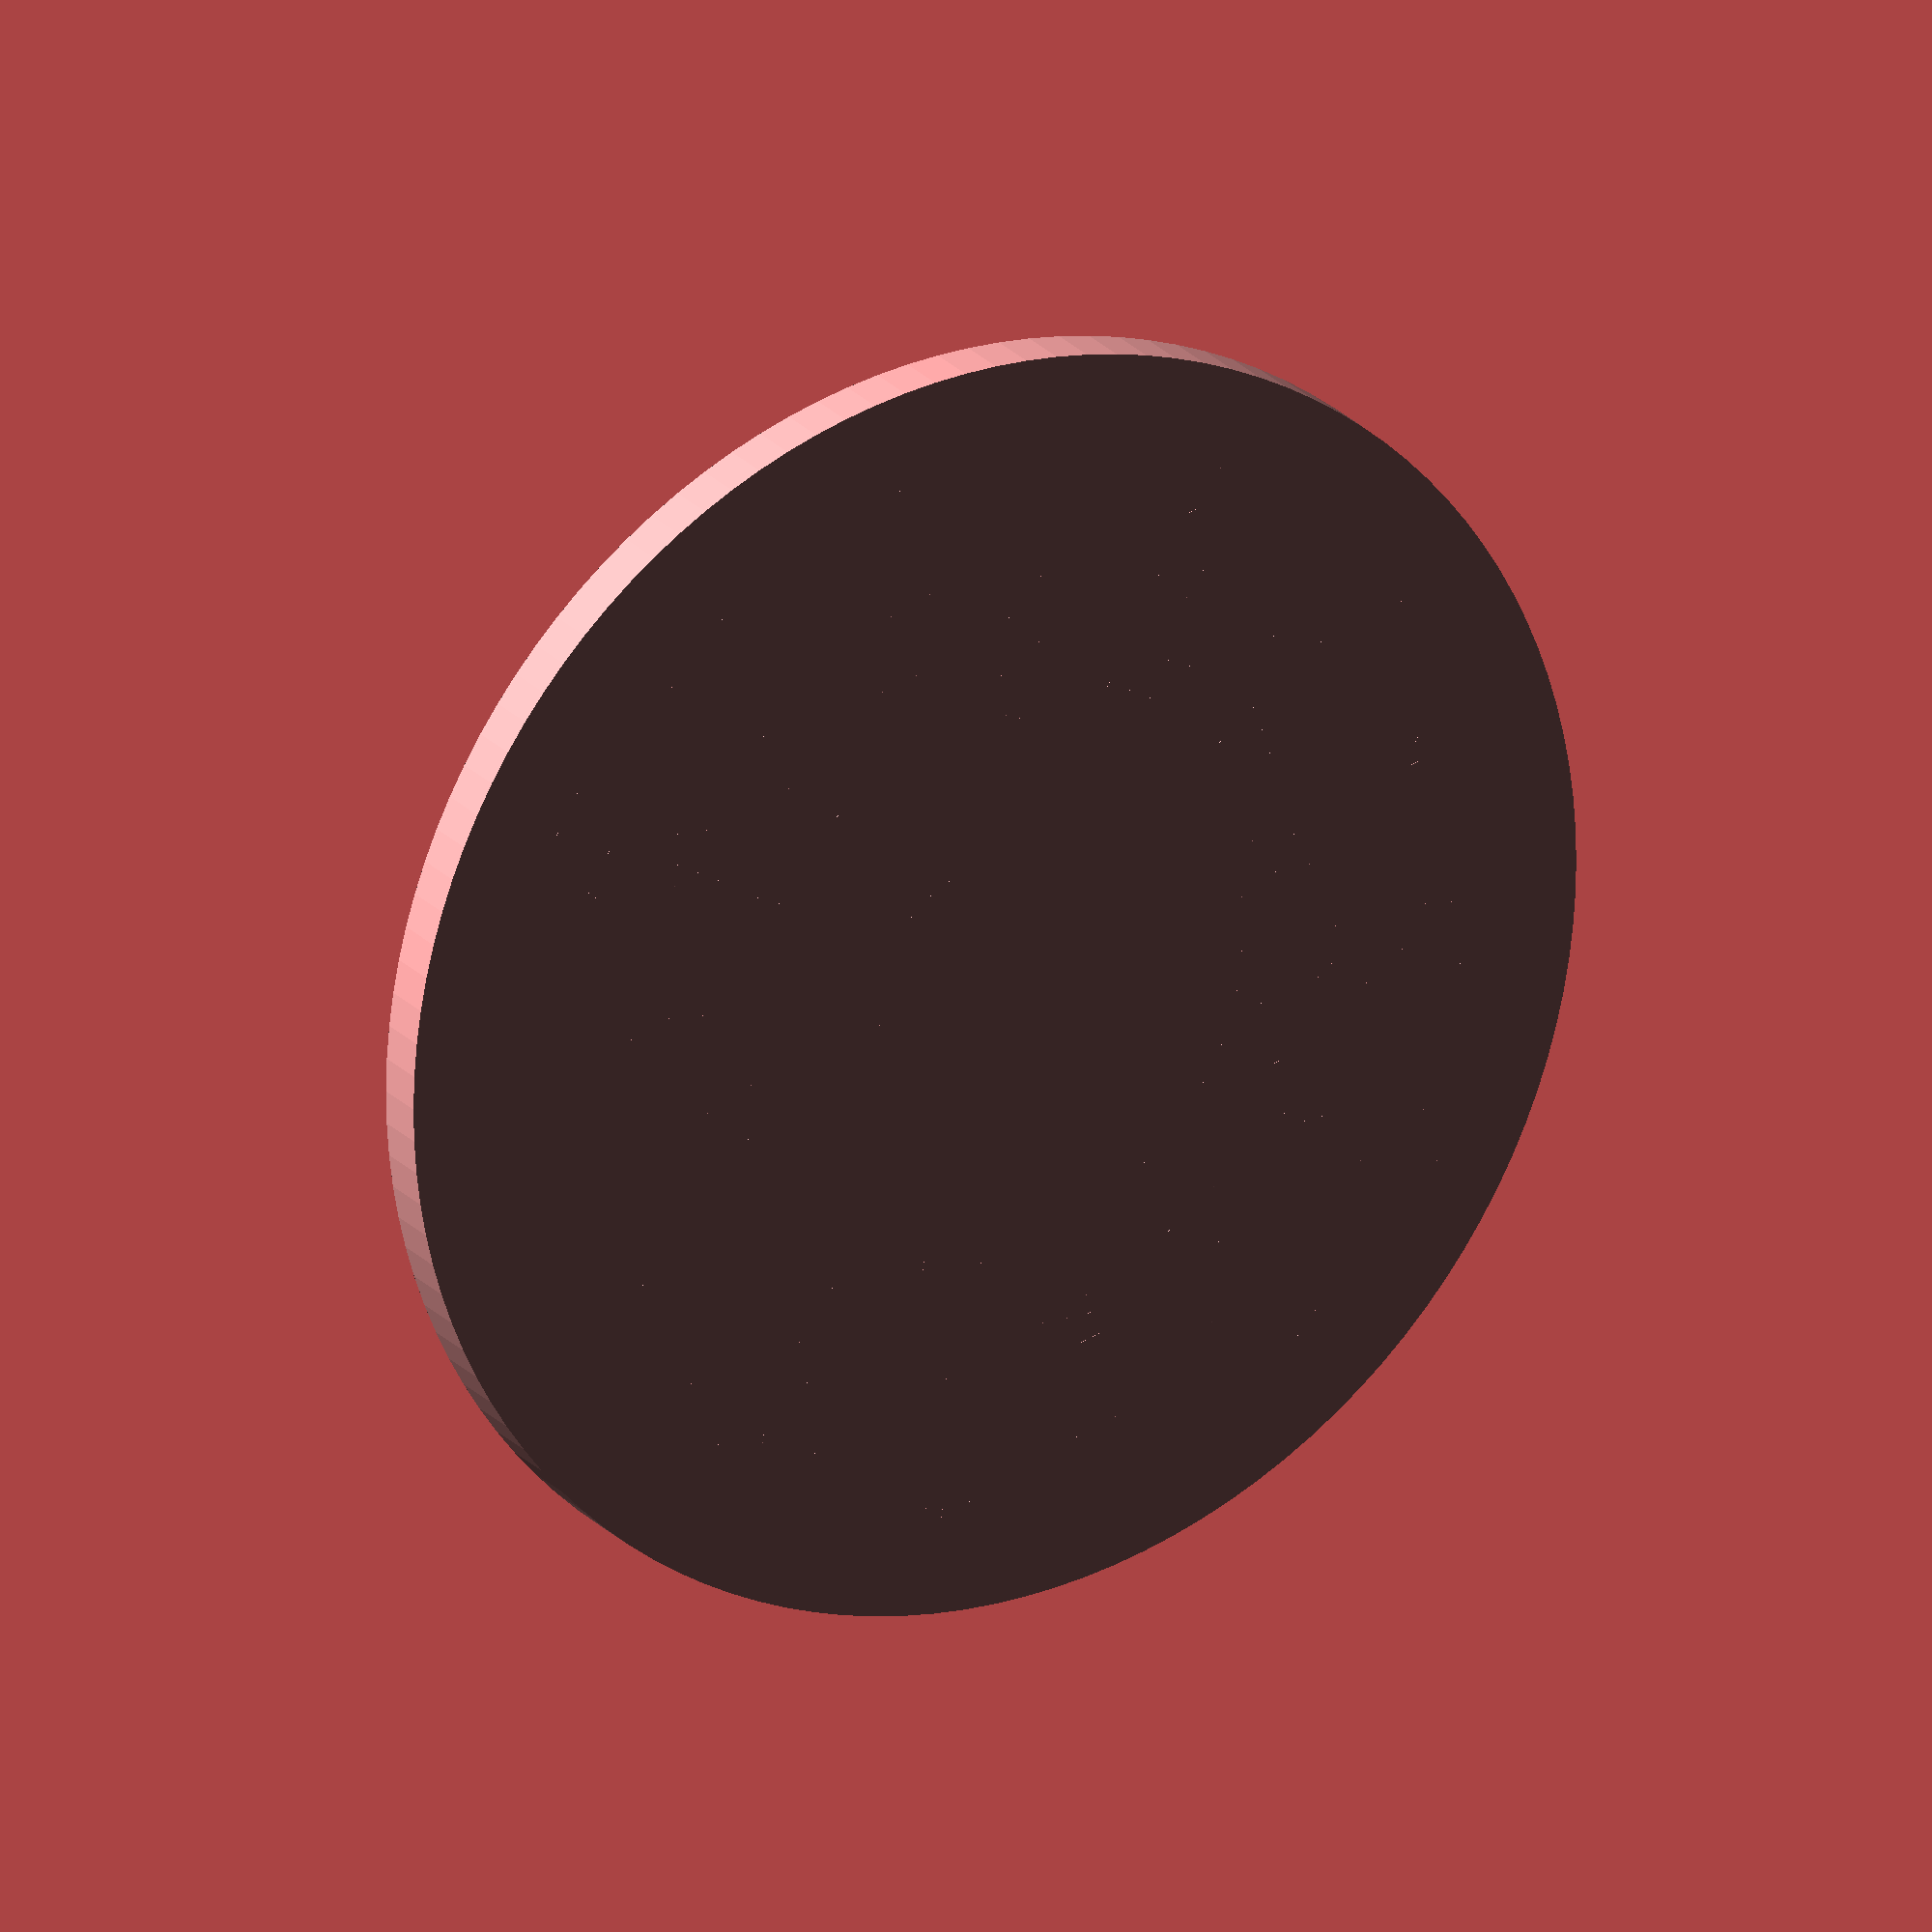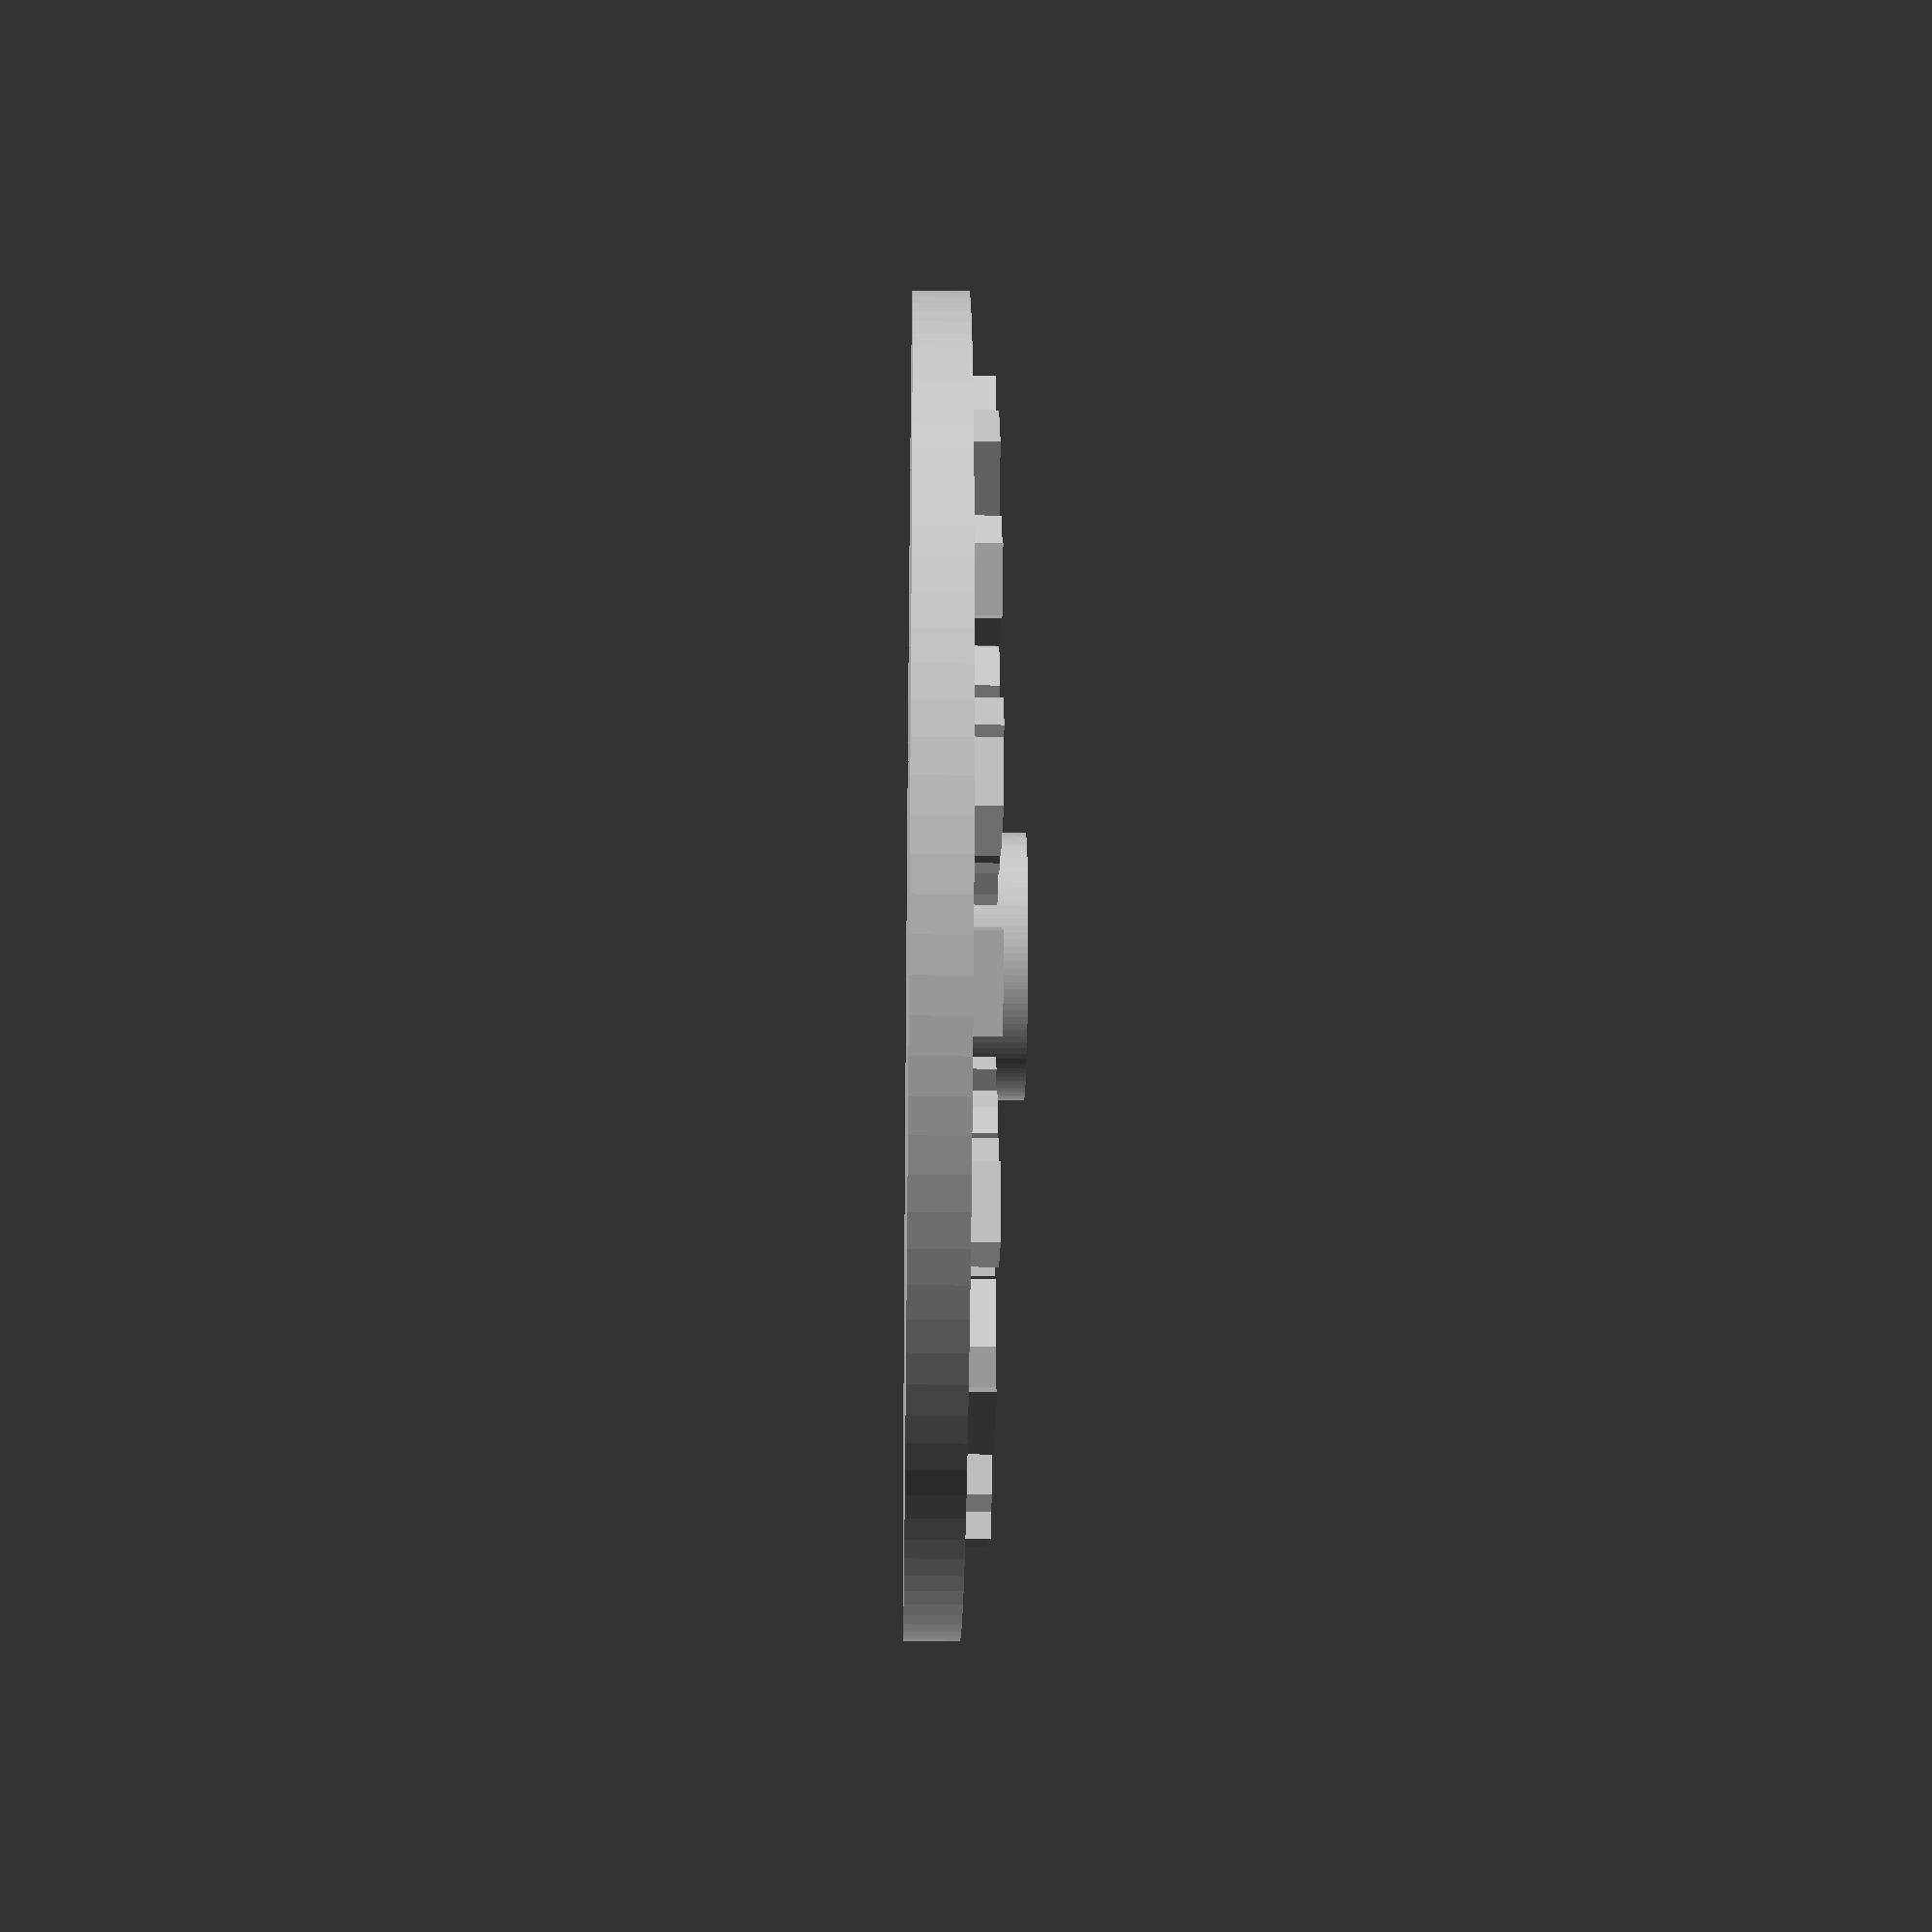
<openscad>
/* dial.scad
 *
 * Copyright (C) Robert B. Ross, 2014
 *
 * This software is released under the Creative Commons
 * Attribution-ShareAlike 4.0 International Public License.
 *
 * Spiff Sans code from Stuart P. Bentley <stuart@testtrack4.com>, downloaded 
 * 9/26/2014, released under the Creative Commons - Public Domain Dedication
 * license.
 *
 * TODO:
 *
 */

/* [Global] */

Maneuver_1 = "1L"; // [0X: Stop, 1L: 1 Left Turn, 1l: 1 Left Bank, 1S: 1 Straight, 1r: 1 Right Bank, 1R: 1 Right Turn, 1K: 1 K-Turn, 2L: 2 Left Turn, 2l: 2 Left Bank, 2S: 2 Straight, 2r: 2 Right Bank, 2R: 2 Right Turn, 2K: 2 K-Turn, 3L: 3 Left Turn, 3l: 3 Left Bank, 3S: 3 Straight, 3r: 3 Right Bank, 3R: 3 Right Turn, 3K: 3 K-Turn, 4S: 4 Straight, 4K: 4 K-Turn, 5S: 5 Straight, 5K: 5 K-Turn ]
Maneuver_2 = "1R"; // [0X: Stop, 1L: 1 Left Turn, 1l: 1 Left Bank, 1S: 1 Straight, 1r: 1 Right Bank, 1R: 1 Right Turn, 1K: 1 K-Turn, 2L: 2 Left Turn, 2l: 2 Left Bank, 2S: 2 Straight, 2r: 2 Right Bank, 2R: 2 Right Turn, 2K: 2 K-Turn, 3L: 3 Left Turn, 3l: 3 Left Bank, 3S: 3 Straight, 3r: 3 Right Bank, 3R: 3 Right Turn, 3K: 3 K-Turn, 4S: 4 Straight, 4K: 4 K-Turn, 5S: 5 Straight, 5K: 5 K-Turn ]
Maneuver_3 = "2L"; // [0X: Stop, 1L: 1 Left Turn, 1l: 1 Left Bank, 1S: 1 Straight, 1r: 1 Right Bank, 1R: 1 Right Turn, 1K: 1 K-Turn, 2L: 2 Left Turn, 2l: 2 Left Bank, 2S: 2 Straight, 2r: 2 Right Bank, 2R: 2 Right Turn, 2K: 2 K-Turn, 3L: 3 Left Turn, 3l: 3 Left Bank, 3S: 3 Straight, 3r: 3 Right Bank, 3R: 3 Right Turn, 3K: 3 K-Turn, 4S: 4 Straight, 4K: 4 K-Turn, 5S: 5 Straight, 5K: 5 K-Turn ]
Maneuver_4 = "2l"; // [0X: Stop, 1L: 1 Left Turn, 1l: 1 Left Bank, 1S: 1 Straight, 1r: 1 Right Bank, 1R: 1 Right Turn, 1K: 1 K-Turn, 2L: 2 Left Turn, 2l: 2 Left Bank, 2S: 2 Straight, 2r: 2 Right Bank, 2R: 2 Right Turn, 2K: 2 K-Turn, 3L: 3 Left Turn, 3l: 3 Left Bank, 3S: 3 Straight, 3r: 3 Right Bank, 3R: 3 Right Turn, 3K: 3 K-Turn, 4S: 4 Straight, 4K: 4 K-Turn, 5S: 5 Straight, 5K: 5 K-Turn ]
Maneuver_5 = "2S"; // [0X: Stop, 1L: 1 Left Turn, 1l: 1 Left Bank, 1S: 1 Straight, 1r: 1 Right Bank, 1R: 1 Right Turn, 1K: 1 K-Turn, 2L: 2 Left Turn, 2l: 2 Left Bank, 2S: 2 Straight, 2r: 2 Right Bank, 2R: 2 Right Turn, 2K: 2 K-Turn, 3L: 3 Left Turn, 3l: 3 Left Bank, 3S: 3 Straight, 3r: 3 Right Bank, 3R: 3 Right Turn, 3K: 3 K-Turn, 4S: 4 Straight, 4K: 4 K-Turn, 5S: 5 Straight, 5K: 5 K-Turn ]
Maneuver_6 = "2r"; // [0X: Stop, 1L: 1 Left Turn, 1l: 1 Left Bank, 1S: 1 Straight, 1r: 1 Right Bank, 1R: 1 Right Turn, 1K: 1 K-Turn, 2L: 2 Left Turn, 2l: 2 Left Bank, 2S: 2 Straight, 2r: 2 Right Bank, 2R: 2 Right Turn, 2K: 2 K-Turn, 3L: 3 Left Turn, 3l: 3 Left Bank, 3S: 3 Straight, 3r: 3 Right Bank, 3R: 3 Right Turn, 3K: 3 K-Turn, 4S: 4 Straight, 4K: 4 K-Turn, 5S: 5 Straight, 5K: 5 K-Turn ]
Maneuver_7 = "2R"; // [0X: Stop, 1L: 1 Left Turn, 1l: 1 Left Bank, 1S: 1 Straight, 1r: 1 Right Bank, 1R: 1 Right Turn, 1K: 1 K-Turn, 2L: 2 Left Turn, 2l: 2 Left Bank, 2S: 2 Straight, 2r: 2 Right Bank, 2R: 2 Right Turn, 2K: 2 K-Turn, 3L: 3 Left Turn, 3l: 3 Left Bank, 3S: 3 Straight, 3r: 3 Right Bank, 3R: 3 Right Turn, 3K: 3 K-Turn, 4S: 4 Straight, 4K: 4 K-Turn, 5S: 5 Straight, 5K: 5 K-Turn ]
Maneuver_8 = "3L"; // [0X: Stop, 1L: 1 Left Turn, 1l: 1 Left Bank, 1S: 1 Straight, 1r: 1 Right Bank, 1R: 1 Right Turn, 1K: 1 K-Turn, 2L: 2 Left Turn, 2l: 2 Left Bank, 2S: 2 Straight, 2r: 2 Right Bank, 2R: 2 Right Turn, 2K: 2 K-Turn, 3L: 3 Left Turn, 3l: 3 Left Bank, 3S: 3 Straight, 3r: 3 Right Bank, 3R: 3 Right Turn, 3K: 3 K-Turn, 4S: 4 Straight, 4K: 4 K-Turn, 5S: 5 Straight, 5K: 5 K-Turn ]
Maneuver_9 = "3l"; // [0X: Stop, 1L: 1 Left Turn, 1l: 1 Left Bank, 1S: 1 Straight, 1r: 1 Right Bank, 1R: 1 Right Turn, 1K: 1 K-Turn, 2L: 2 Left Turn, 2l: 2 Left Bank, 2S: 2 Straight, 2r: 2 Right Bank, 2R: 2 Right Turn, 2K: 2 K-Turn, 3L: 3 Left Turn, 3l: 3 Left Bank, 3S: 3 Straight, 3r: 3 Right Bank, 3R: 3 Right Turn, 3K: 3 K-Turn, 4S: 4 Straight, 4K: 4 K-Turn, 5S: 5 Straight, 5K: 5 K-Turn ]
Maneuver_10 = "3S"; //[0X: Stop, 1L: 1 Left Turn, 1l: 1 Left Bank, 1S: 1 Straight, 1r: 1 Right Bank, 1R: 1 Right Turn, 1K: 1 K-Turn, 2L: 2 Left Turn, 2l: 2 Left Bank, 2S: 2 Straight, 2r: 2 Right Bank, 2R: 2 Right Turn, 2K: 2 K-Turn, 3L: 3 Left Turn, 3l: 3 Left Bank, 3S: 3 Straight, 3r: 3 Right Bank, 3R: 3 Right Turn, 3K: 3 K-Turn, 4S: 4 Straight, 4K: 4 K-Turn, 5S: 5 Straight, 5K: 5 K-Turn ]
Maneuver_11 = "3r"; // [0X: Stop, 1L: 1 Left Turn, 1l: 1 Left Bank, 1S: 1 Straight, 1r: 1 Right Bank, 1R: 1 Right Turn, 1K: 1 K-Turn, 2L: 2 Left Turn, 2l: 2 Left Bank, 2S: 2 Straight, 2r: 2 Right Bank, 2R: 2 Right Turn, 2K: 2 K-Turn, 3L: 3 Left Turn, 3l: 3 Left Bank, 3S: 3 Straight, 3r: 3 Right Bank, 3R: 3 Right Turn, 3K: 3 K-Turn, 4S: 4 Straight, 4K: 4 K-Turn, 5S: 5 Straight, 5K: 5 K-Turn ]
Maneuver_12 = "3R"; // [0X: Stop, 1L: 1 Left Turn, 1l: 1 Left Bank, 1S: 1 Straight, 1r: 1 Right Bank, 1R: 1 Right Turn, 1K: 1 K-Turn, 2L: 2 Left Turn, 2l: 2 Left Bank, 2S: 2 Straight, 2r: 2 Right Bank, 2R: 2 Right Turn, 2K: 2 K-Turn, 3L: 3 Left Turn, 3l: 3 Left Bank, 3S: 3 Straight, 3r: 3 Right Bank, 3R: 3 Right Turn, 3K: 3 K-Turn, 4S: 4 Straight, 4K: 4 K-Turn, 5S: 5 Straight, 5K: 5 K-Turn ]
Maneuver_13 = "3K"; // [0X: Stop, 1L: 1 Left Turn, 1l: 1 Left Bank, 1S: 1 Straight, 1r: 1 Right Bank, 1R: 1 Right Turn, 1K: 1 K-Turn, 2L: 2 Left Turn, 2l: 2 Left Bank, 2S: 2 Straight, 2r: 2 Right Bank, 2R: 2 Right Turn, 2K: 2 K-Turn, 3L: 3 Left Turn, 3l: 3 Left Bank, 3S: 3 Straight, 3r: 3 Right Bank, 3R: 3 Right Turn, 3K: 3 K-Turn, 4S: 4 Straight, 4K: 4 K-Turn, 5S: 5 Straight, 5K: 5 K-Turn ]
Maneuver_14 = "4S"; // [0X: Stop, 1L: 1 Left Turn, 1l: 1 Left Bank, 1S: 1 Straight, 1r: 1 Right Bank, 1R: 1 Right Turn, 1K: 1 K-Turn, 2L: 2 Left Turn, 2l: 2 Left Bank, 2S: 2 Straight, 2r: 2 Right Bank, 2R: 2 Right Turn, 2K: 2 K-Turn, 3L: 3 Left Turn, 3l: 3 Left Bank, 3S: 3 Straight, 3r: 3 Right Bank, 3R: 3 Right Turn, 3K: 3 K-Turn, 4S: 4 Straight, 4K: 4 K-Turn, 5S: 5 Straight, 5K: 5 K-Turn ]
Maneuver_15 = "5S"; // [0X: Stop, 1L: 1 Left Turn, 1l: 1 Left Bank, 1S: 1 Straight, 1r: 1 Right Bank, 1R: 1 Right Turn, 1K: 1 K-Turn, 2L: 2 Left Turn, 2l: 2 Left Bank, 2S: 2 Straight, 2r: 2 Right Bank, 2R: 2 Right Turn, 2K: 2 K-Turn, 3L: 3 Left Turn, 3l: 3 Left Bank, 3S: 3 Straight, 3r: 3 Right Bank, 3R: 3 Right Turn, 3K: 3 K-Turn, 4S: 4 Straight, 4K: 4 K-Turn, 5S: 5 Straight, 5K: 5 K-Turn ]
Maneuver_16 = "5K"; // [0X: Stop, 1L: 1 Left Turn, 1l: 1 Left Bank, 1S: 1 Straight, 1r: 1 Right Bank, 1R: 1 Right Turn, 1K: 1 K-Turn, 2L: 2 Left Turn, 2l: 2 Left Bank, 2S: 2 Straight, 2r: 2 Right Bank, 2R: 2 Right Turn, 2K: 2 K-Turn, 3L: 3 Left Turn, 3l: 3 Left Bank, 3S: 3 Straight, 3r: 3 Right Bank, 3R: 3 Right Turn, 3K: 3 K-Turn, 4S: 4 Straight, 4K: 4 K-Turn, 5S: 5 Straight, 5K: 5 K-Turn ]

part = "bottom"; // [bottom, top, pin]

/* [Hidden] */

$fn=120;
extRad = 20; // in mm
outerPostRad = 4;
innerPostRad = 2;
myScale=1.2;

/* MakerBot scheme for creating multiple STLs involves a "part" variable. */
if (1) {
    if (part == "bottom")   { scale([myScale,myScale,1]) dialBottom(); }
    else if (part == "top") { scale([myScale,myScale,1]) dialTop(); }
    else if (part == "pin") { scale([myScale,myScale,1]) pin(); }
}
else {
    /* cut-away view */
    difference() {
	union() {
	    dialBottom();
	    rotate([0,0,360/16*8]) translate([0,0,4.4]) rotate([180,0,0]) dialTop();
	    translate([0,0,5.5]) rotate([180,0,0]) pin();
	}
	translate([0,-40,-0.01]) cube([40,40,40], center=false);	
    }
}

/******** DIAL MODULES ********/

module dialBottom() {
    difference() {
	union() {
	    cylinder(r=extRad,h=2);
	    cylinder(r=outerPostRad, h=4.2);
	}
	translate([0,0,1]) cylinder(r=innerPostRad, h=7);
	translate([-0.2,0,2]) cube([0.4, outerPostRad+0.01, 7+0.01]);
    }
    maneuvers();
}

module dialTop() {
    difference() {
	union() {
	    cylinder(r=extRad,h=2.3);
	}
	union() {
	    translate([0,0,-0.01]) cylinder(r=outerPostRad, h=7);
	    translate([0,0,1.2]) cylinder(r=extRad - 2, h=1.21);
	    translate([0,7,-0.01]) linear_extrude(height=3.02)
		polygon(points = [[-2,1], [-4,11], [4,11], [2,1]],
			paths = [[0,1,2,3,0]]);
	}
    }
}

module pin() {
    cylinder(r=outerPostRad+2, h=1);
    cylinder(r=innerPostRad, h=4);
}

/******** MANEUVER MODULES ********/

module maneuvers() {
    mArray = [ Maneuver_1, Maneuver_2, Maneuver_3, Maneuver_4, Maneuver_5,
	       Maneuver_6, Maneuver_7, Maneuver_8, Maneuver_9, Maneuver_10,
	       Maneuver_11, Maneuver_12, Maneuver_13, Maneuver_14,
	       Maneuver_15, Maneuver_16];
    for (i=[0:15]) {
	rotate([0,0,-1* 360/16*i]) maneuver(mArray[i]);
    }
}

module maneuver(m) {
    // translate([-1.3,9,0]) scale([0.5,0.5,3]) drawtext(m[0]);
    translate([-1.3,8.5,1.5]) scale([0.4,0.4,3]) write(m[0]);

    translate([0,-1,0]) {
	if (m[1] == "L") {
	    mirror([1,0,0]) rightTurnIcon();
	}
	else if (m[1] == "l") {
	    mirror([1,0,0]) rightBankIcon();
	}
	else if (m[1] == "S") {
	    straightIcon();
	}
	else if (m[1] == "X") {
	    stopIcon();
	}
	else if (m[1] == "r") {
	    rightBankIcon();
	}
	else if (m[1] == "R") {
	    rightTurnIcon();
	}
	else if (m[1] == "K") {
	    kTurnIcon();
	}
    }
}

/******** ARROW MODULES ********/

module straightIcon() {
    straightPoints = [[-0.8,0], [-0.8,3], [-1.6,3], [0,4.6],
		      [1.6,3], [0.8,3], [0.8,0]];
    straightPath = [[0,1,2,3,4,5,6,0]];

    translate([0,14,0]) linear_extrude(height=3) {
	polygon(points=straightPoints, paths = straightPath);
    }
}

module stopIcon() {
    stopPoints = [[-0.6,1], [-0.6,2.2], [0.6,2.2], [0.6,1]];
    stopPath   = [[0,1,2,3,0]];

    translate([0,14,0]) linear_extrude(height=3) {
	scale([1.5,1.5,0]) polygon(points=stopPoints, paths=stopPath);
    }
}

module rightTurnIcon() {
    rightTurnPoints = [[-2, 0], [-2,3.6], [0,3.6], [0,4.4],
		       [1.4,3], [0,1.6], [0,2.4], [-0.6,2.4], [-0.6,0]];
    rightTurnPath = [[0,1,2,3,4,5,6,7,8]];
 
     translate([0.4,14,0]) linear_extrude(height=3) {
	polygon(points=rightTurnPoints, paths=rightTurnPath);
    }
}
    
module rightBankIcon() {
    rightBankPoints = [[-1.6,0], [-1.6,2.4], [-0.8,3.2], [-1.6,4], [1.2,4],
		       [1.2,1.2], [0.4,2], [-0.2,1.6], [-0.2,0]];
    rightBankPath   = [[0,1,2,3,4,5,6,7,8,0]];

    translate([0.4,14,0]) linear_extrude(height=3) {
	polygon(points=rightBankPoints, paths=rightBankPath);
    }
}

module kTurnIcon() {
    kTurnPoints = [[-0.8,0], [-0.8,4], [2.4,4], [2.4,2], [3.2,2],[2,1.0],
		   [0.8,2], [1.6,2], [1.6,3.2], [0.4,3.2], [0.4,0]];
    kTurnPath   = [[0,1,2,3,4,5,6,7,8,9,10,0]];
    translate([-0.8,14,0]) linear_extrude(height=3) {
	polygon(points=kTurnPoints, paths=kTurnPath);
    }
}

/******** BEGIN SPIFF SANS MODULES ********/


// Spiff Sans
// Author: Stuart P. Bentley <stuart@testtrack4.com>
// Version: 2.1.0

spiffsans = [
  ["",10,[[[0,5],[5,0],[10,5],[5,10],[4.5,8],[5.5,8],[6.75,6.75],[6.75,5.75],[5.5,4.5],[5.5,3.75],[4.5,3.75],[4.5,4.75],[5.75,6],[5.75,6.5],[5.25,7],[4.75,7],[4.25,6.5],[4.25,6],[3.25,6],[3.25,6.75],[4.5,3],[5.5,3],[5.5,2],[4.5,2]],[[0,1,2,3],[4,5,6,7,8,9,10,11,12,13,14,15,16,17,18,19],[20,21,22,23]]]],
  ["0",6,[[[5,0],[1,0],[0,2],[0,8],[1,10],[5,10],[6,8],[6,2],[2,8],[2,5],[4,8],[2,2],[4,2],[4,5]],[[0,1,2,3,4,5,6,7],[8,9,10],[11,12,13]]]],
  ["1",5,[[[0,0],[0,2],[2,2],[2,7],[0,7],[2,10],[4,10],[4,2],[5,2],[5,0]],[[0,1,2,3,4,5,6,7,8,9]]]],
  ["2",6,[[[0,0],[0,2],[4,6],[4,8],[2,8],[2,6],[0,6],[0,8],[1,10],[5,10],[6,8],[6,5.5],[2.5,2],[6,2],[6,0]],[[0,1,2,3,4,5,6,7,8,9,10,11,12,13,14]]]],
  ["3",6,[[[1,0],[0,2],[0,4],[2,4],[2,2],[4,2],[4,4],[3,4],[3,6],[4,6],[4,8],[2,8],[2,6],[0,6],[0,8],[1,10],[5,10],[6,8],[6,6],[5.5,5],[6,4],[6,2],[5,0]],[[0,1,2,3,4,5,6,7,8,9,10,11,12,13,14,15,16,17,18,19,20,21,22]]]],
  ["4",6,[[[4,0],[4,4],[0,4],[0,10],[2,10],[2,6],[4,6],[4,10],[6,10],[6,0]],[[0,1,2,3,4,5,6,7,8,9]]]],
  ["5",6,[[[0,0],[0,2],[4,2],[4.5,3],[4,4],[0,4],[0,10],[6,10],[6,8],[2,8],[2,6],[5,6],[6,4],[6,2],[5,0]],[[0,1,2,3,4,5,6,7,8,9,10,11,12,13,14]]]],
  ["6",6,[[[1,0],[0,2],[0,8],[1,10],[5,10],[5.5,8],[2,8],[2,6],[5,6],[6,4],[6,2],[5,0],[2,2],[4,2],[4,4],[2,4]],[[0,1,2,3,4,5,6,7,8,9,10,11],[12,13,14,15]]]],
  ["7",5,[[[1,0],[1,3],[3,8],[0,8],[0,10],[5,10],[5,8],[3,3],[3,0]],[[0,1,2,3,4,5,6,7,8]]]],
  ["8",6,[[[1,0],[0,2],[0,4],[0.5,5],[0,6],[0,8],[1,10],[5,10],[6,8],[6,6],[5.5,5],[6,4],[6,2],[5,0],[2,6],[4,6],[4,8],[2,8],[2,2],[4,2],[4,4],[2,4]],[[0,1,2,3,4,5,6,7,8,9,10,11,12,13],[14,15,16,17],[18,19,20,21]]]],
  ["9",6,[[[1,0],[0,2],[4,2],[4,4],[1,4],[0,6],[0,8],[1,10],[5,10],[6,8],[6,2],[5,0],[2,6],[4,6],[4,8],[2,8]],[[0,1,2,3,4,5,6,7,8,9,10,11],[12,13,14,15]]]]
];

module write(string,font=spiffsans,spacing=1,i=0) {
  if (i < len(string)) {
    assign(charindex = search(string[i],font,1)[0])
    
    // If the character is in the font
    if (charindex != undef) {
      assign(glyph = font[charindex][2])
      if (glyph){
        polygon(points=glyph[0], paths=glyph[1]);
      }
      translate([font[charindex][1] + spacing, 0, 0])
        write(string, font, spacing, i=i+1);
    } else {
      assign(glyph = font[0][2])
      if (glyph){
        polygon(points=glyph[0], paths=glyph[1]);
      }
      translate([font[0][1] + spacing,0,0])
        write(string, font, spacing, i=i+1);
    }
  }
}

/******** END SPIFF SANS MODULES ********/

/*
 * Local variables:
 *  mode: C
 *  c-indent-level: 4
 *  c-basic-offset: 4
 * End:
 *
 * vim: ts=8 sts=4 sw=4 expandtab
 */

</openscad>
<views>
elev=157.7 azim=329.9 roll=29.6 proj=o view=solid
elev=206.1 azim=309.2 roll=270.9 proj=p view=wireframe
</views>
